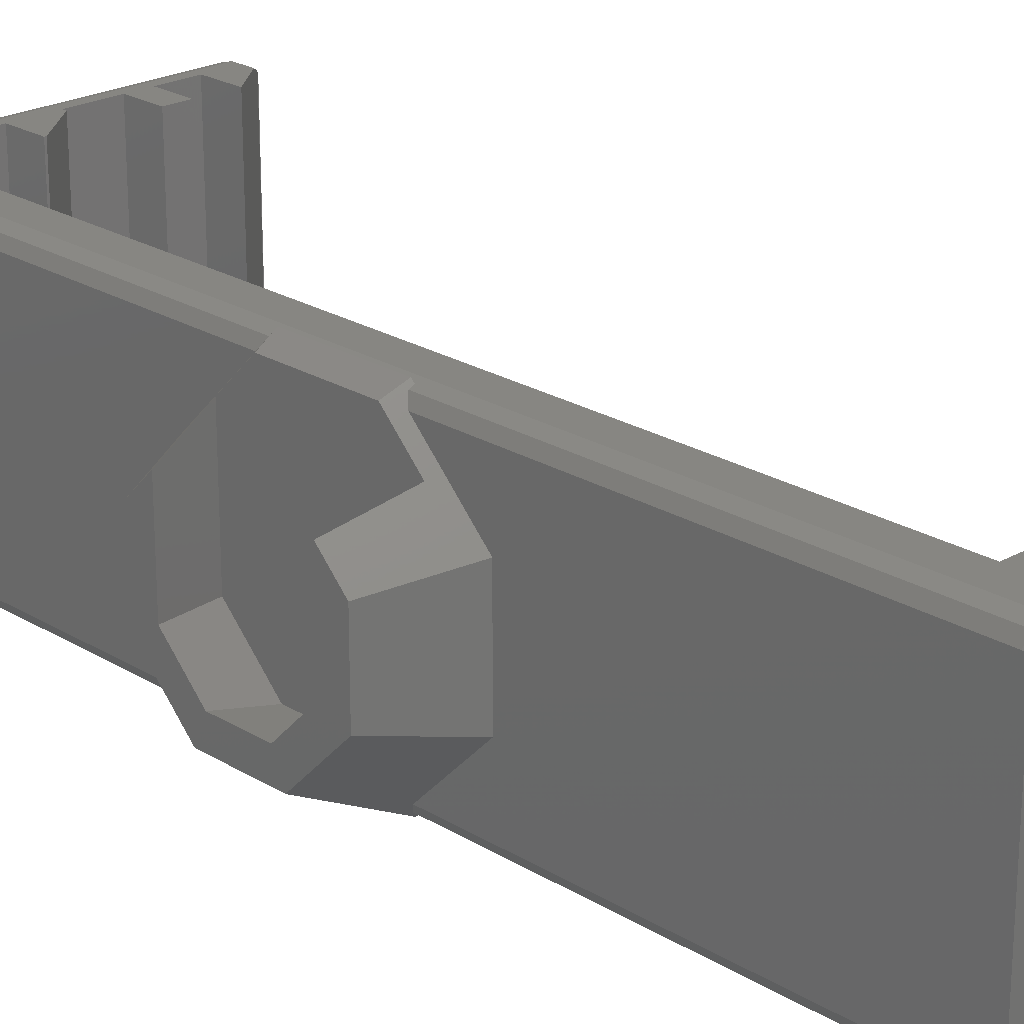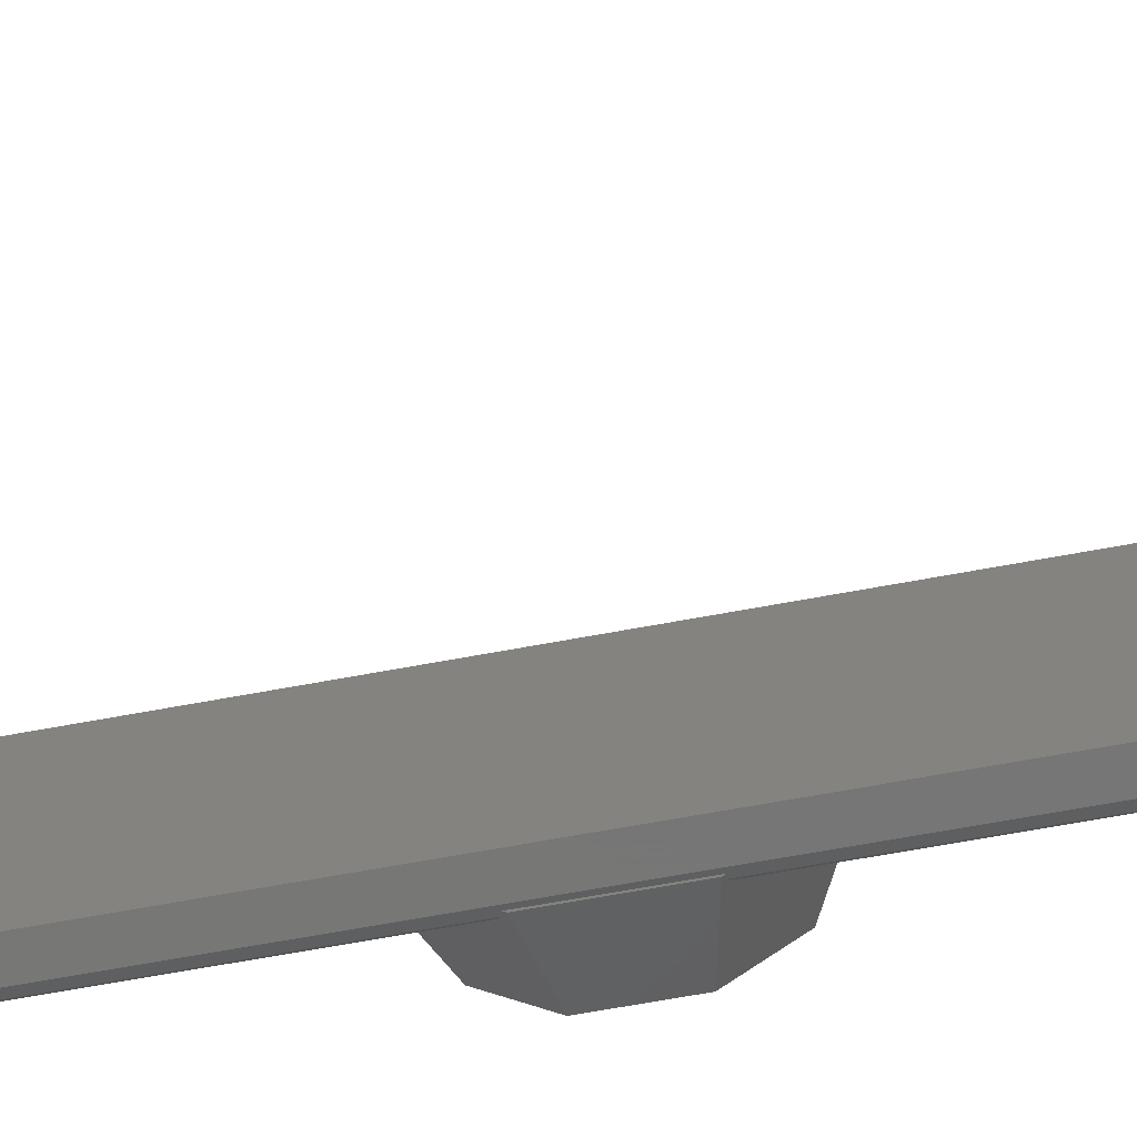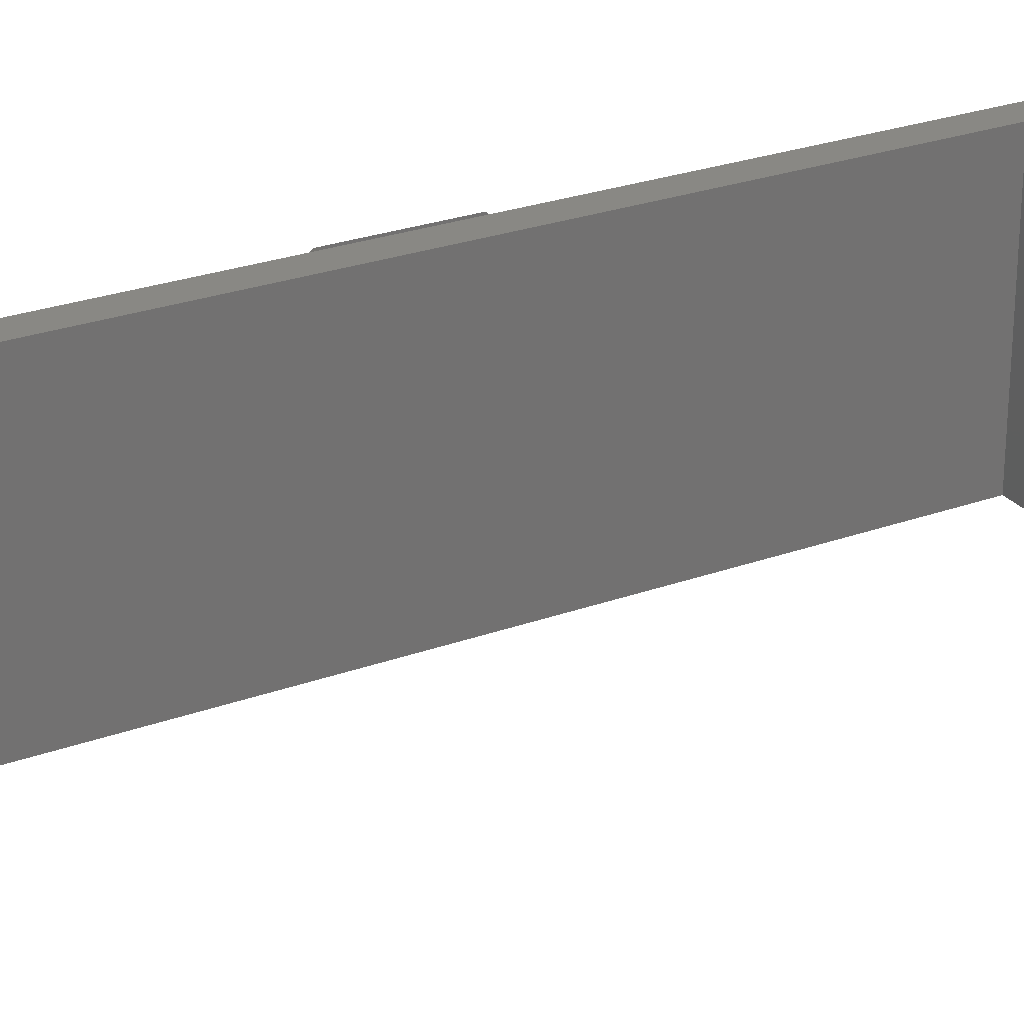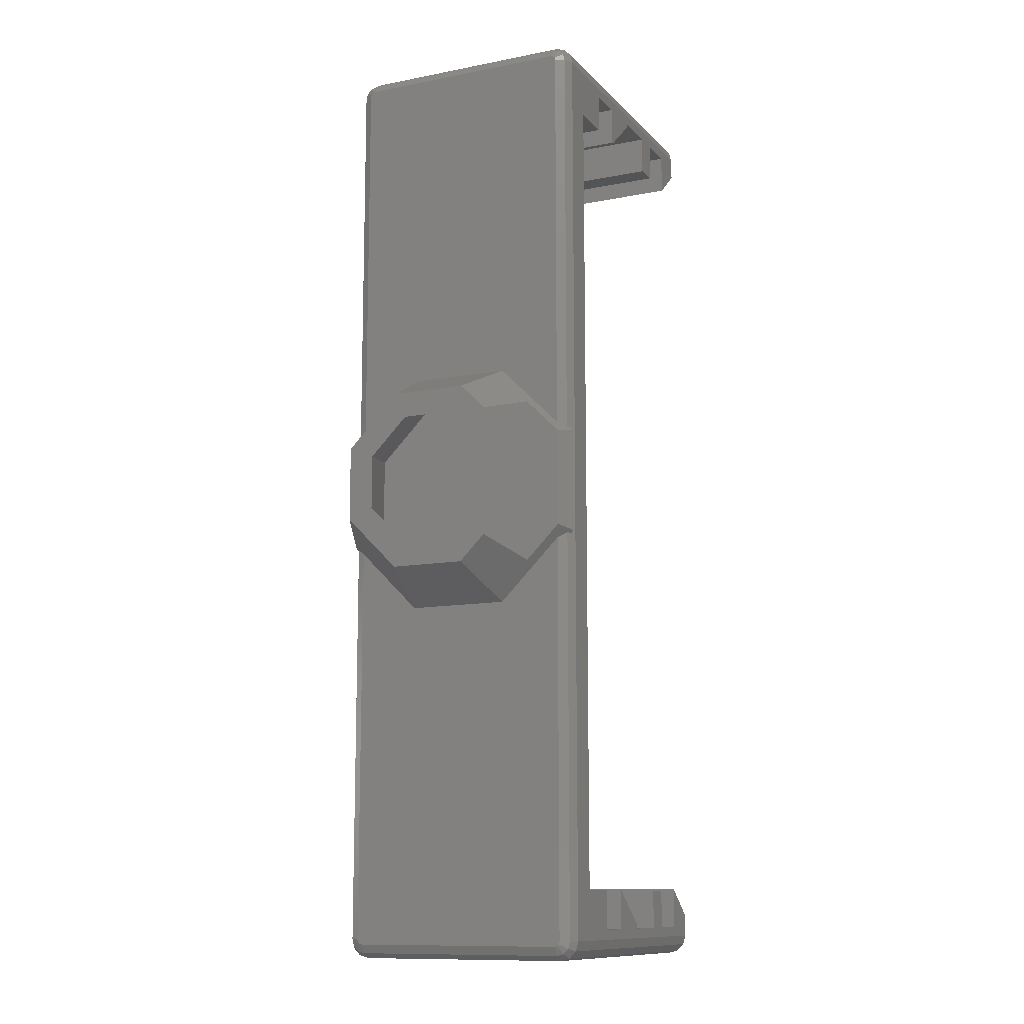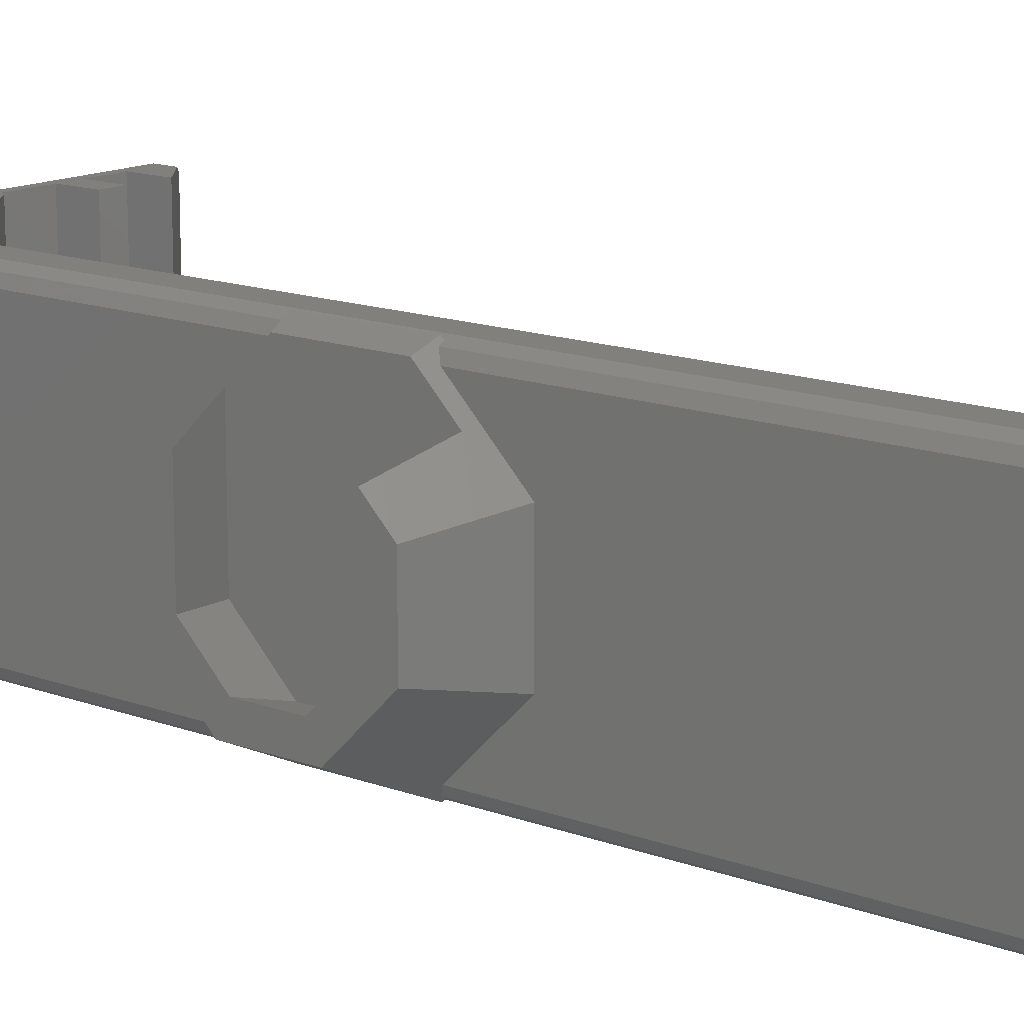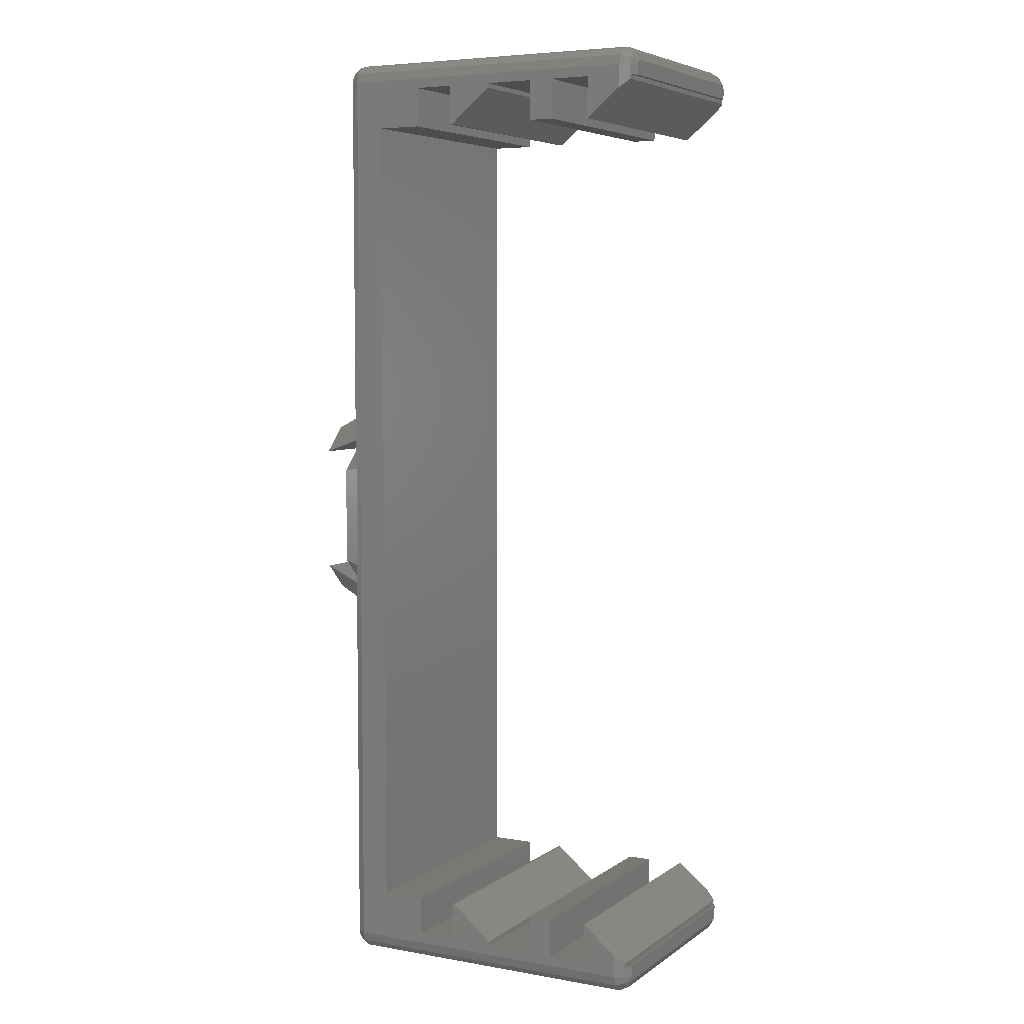
<metadata>
{"format":"stl","ext":"stl","renderer":"f3d","projection":"perspective","resolution":1024,"background":"white","views":[{"elev":22.9,"azim":-43.8,"up":"+Z"},{"elev":-69.1,"azim":100.4,"up":"+Z"},{"elev":26.3,"azim":60.2,"up":"+Z"},{"elev":-11.6,"azim":-64.8,"up":"+Y"},{"elev":14.3,"azim":-50.6,"up":"+Z"},{"elev":5.7,"azim":28.1,"up":"+Y"}]}
</metadata>
<code>
# stl→obj: 212 verts, 420 faces
v 11.25 22.77 12.63
v 10.76 22.37 12.97
v 9 20.92 12.97
v 11.21 22.74 12.71
v 11.25 22.77 0.3672
v 9 20.92 0.03407
v 10.76 22.37 0.03407
v 11.21 22.74 0.2929
v 11.25 -22.77 12.63
v 10.76 -22.37 12.97
v 11.21 -22.74 12.71
v 9 -20.92 12.97
v 11.25 -22.77 0.3672
v 10.76 -22.37 0.03407
v 11.21 -22.74 0.2929
v 9 -20.92 0.03407
v 11.25 -23 12.63
v 11.25 -23 0.3672
v 11.25 23 0.3672
v 11.25 23 12.63
v 11.47 -23 0.7412
v 11.47 -23 12.26
v 11.47 23 0.7412
v 11.47 23 12.26
v 1.099 21 0.03407
v 3.25 22.77 12.97
v 1.099 21 12.97
v 3.25 22.77 0.03407
v 3.25 -22.77 0.03407
v 1.099 -21 12.97
v 3.25 -22.77 12.97
v 1.099 -21 0.03407
v 3.25 -23 12.97
v 3.25 -23 0.03407
v 3.25 23 0.03407
v 3.25 23 12.97
v 5.75 -23 0.03407
v 5.75 -21 12.97
v 5.75 -21 0.03407
v 5.75 -23 12.97
v 5.75 21 0.03407
v 5.75 23 12.97
v 5.75 23 0.03407
v 5.75 21 12.97
v -1 -23 12.97
v -1 -21 0.03407
v -1 -21 12.97
v -1 -23 0.03407
v -1 21 12.97
v -1 23 0.03407
v -1 23 12.97
v -1 21 0.03407
v 1 21 0.03407
v 1 23 12.97
v 1 23 0.03407
v 1 21 12.97
v 1 -23 0.03407
v 1 -21 12.97
v 1 -21 0.03407
v 1 -23 12.97
v -3.25 -21 12.97
v -3.25 21 0.03407
v -3.25 21 12.97
v -3.25 -21 0.03407
v 7 -21 0.03407
v 7 -21 12.97
v 7 21 12.97
v 7 21 0.03407
v 7 -23 12.97
v 7 -23 0.03407
v 7 23 0.03407
v 7 23 12.97
v 9 23 12.97
v 9 23 0.03407
v 9 -23 0.03407
v 9 -23 12.97
v -4.759 -24.47 12
v 10.76 -24.34 12.48
v -4.759 -24.34 12.48
v 10.76 -24.47 12
v -4.759 -24.47 1
v 10.76 -24.47 1
v -5.466 23.76 1
v -5.207 24.21 12
v -5.207 24.21 1
v -5.466 23.76 12
v 10.76 23.5 0.03407
v 11.21 23.5 0.2929
v 10.76 -23.5 0.03407
v 11.21 -23.5 0.2929
v 10.76 24.47 1
v -4.759 24.47 12
v 10.76 24.47 12
v -4.759 24.47 1
v -4.759 -23.98 0.1635
v 10.76 -24.34 0.517
v -4.759 -24.34 0.517
v 10.76 -23.98 0.1635
v -4.759 23.5 0.03407
v 10.76 23.98 0.1635
v -4.759 23.98 0.1635
v 11.21 24.11 12.35
v 10.76 24.34 12.48
v 11.21 -23.5 12.71
v 11.47 -23.5 12.26
v 11.21 23.5 12.71
v 11.47 23.5 12.26
v -5.207 -23.5 0.2929
v -4.759 -23.5 0.03407
v -5.207 -23.85 0.3876
v 10.76 23.5 12.97
v -4.759 23.5 12.97
v 10.76 -23.5 12.97
v -4.759 -23.5 12.97
v -5.207 -23.85 12.61
v -4.759 -23.98 12.84
v -5.207 -23.5 12.71
v 11.21 -23.85 12.61
v 11.47 -23.63 12.22
v 11.21 23.85 0.3876
v 10.76 24.34 0.517
v 11.21 24.11 0.6464
v -4.759 24.34 12.48
v -5.207 24.11 12.35
v -5.207 23.85 12.61
v -5.207 23.5 12.71
v -4.759 24.34 0.517
v -5.207 -24.21 1
v -5.207 -24.21 12
v -5.466 -23.76 12
v -5.207 -24.11 12.35
v 11.21 -24.11 12.35
v 11.21 -24.21 1
v 11.21 -24.11 0.6464
v 11.47 -23.76 1
v 10.76 -23.98 12.84
v 11.21 -23.85 0.3876
v 11.47 -23.5 0.7412
v -5.466 23.5 0.7412
v -5.466 23.72 0.8706
v -5.466 23.63 0.7759
v -5.466 23.5 12.26
v -5.466 23.72 12.13
v -5.466 23.63 12.22
v -5.466 6.252 3.91
v -5.466 3.083 0.7412
v -5.466 6.252 9.09
v -5.466 3.083 12.26
v -5.466 -6.252 3.91
v -5.466 -23.5 0.7412
v -5.466 -6.252 9.09
v -5.466 -3.083 0.7412
v -5.466 -23.5 12.26
v -5.466 -3.083 12.26
v -5.466 -23.76 1
v -5.466 -23.63 0.7759
v -5.466 -23.72 0.8706
v -5.466 -23.63 12.22
v -5.466 -23.72 12.13
v -5 2.819 12.83
v -5.207 2.804 12.71
v -5 -2.819 12.83
v -5.207 -2.804 12.71
v -4.759 23.98 12.84
v 10.76 23.98 12.84
v 11.47 23.5 0.7412
v 11.21 -24.21 12
v 11.47 -23.76 12
v 11.21 23.85 12.61
v 11.21 24.21 1
v -5.207 23.85 0.3876
v -5.207 24.11 0.6464
v 11.47 23.63 12.22
v 11.47 -23.63 0.7759
v -5.207 -24.11 0.6464
v 11.47 -23.72 12.13
v 11.47 -23.72 0.8706
v 11.47 23.76 12
v 11.47 23.72 12.13
v 11.47 23.76 1
v 11.47 23.72 0.8706
v 11.47 23.63 0.7759
v 11.21 24.21 12
v -5 -2.819 0.1733
v -5.207 -2.804 0.2929
v -5 2.819 0.1733
v -5.207 23.5 0.2929
v -5.207 2.804 0.2929
v -9 -1.913 1.881
v -9 -4.619 4.587
v -5 -2.679 0.03284
v -9 4.619 4.587
v -9 4.619 8.413
v -5.98 4.241 10.76
v -9 3.311 9.722
v -5 2.679 12.97
v -5.98 2.491 12.51
v -5 -2.679 12.97
v -5 2.679 0.03284
v -9 1.913 1.881
v -9 -4.619 8.413
v -9 3.311 5.129
v -9 1.371 3.189
v -9 -1.371 3.189
v -9 -3.311 5.129
v -9 -3.311 9.722
v -5.98 -2.491 12.51
v -5.98 -4.241 10.76
v -5.98 4.241 4.743
v -5.98 1.757 2.259
v -5.98 -4.241 4.743
v -5.98 -1.757 2.259
f 1 2 3
f 2 1 4
f 3 5 1
f 6 5 3
f 7 5 6
f 5 7 8
f 9 10 11
f 10 9 12
f 13 12 9
f 14 13 15
f 13 14 16
f 13 16 12
f 17 13 9
f 13 17 18
f 1 19 20
f 19 1 5
f 21 17 22
f 17 21 18
f 20 23 24
f 23 20 19
f 25 26 27
f 26 25 28
f 29 30 31
f 30 29 32
f 33 29 31
f 29 33 34
f 26 35 36
f 35 26 28
f 37 38 39
f 38 37 40
f 41 42 43
f 42 41 44
f 37 33 40
f 33 37 34
f 35 42 36
f 42 35 43
f 45 46 47
f 46 45 48
f 49 50 51
f 50 49 52
f 53 54 55
f 54 53 56
f 57 58 59
f 58 57 60
f 57 45 60
f 45 57 48
f 50 54 51
f 54 50 55
f 61 62 63
f 62 61 64
f 65 38 66
f 38 65 39
f 32 58 30
f 58 32 59
f 46 61 47
f 61 46 64
f 41 67 44
f 67 41 68
f 53 27 56
f 27 53 25
f 62 49 63
f 49 62 52
f 69 65 66
f 65 69 70
f 67 71 72
f 71 67 68
f 71 73 72
f 73 71 74
f 75 12 16
f 12 75 76
f 6 73 74
f 73 6 3
f 75 69 76
f 69 75 70
f 77 78 79
f 78 77 80
f 81 80 77
f 80 81 82
f 83 84 85
f 84 83 86
f 87 8 7
f 8 87 88
f 89 15 90
f 15 89 14
f 91 92 93
f 92 91 94
f 95 96 97
f 96 95 98
f 99 100 87
f 100 99 101
f 102 93 103
f 11 17 9
f 104 17 11
f 105 17 104
f 17 105 22
f 106 20 107
f 4 20 106
f 20 4 1
f 107 20 24
f 108 109 110
f 111 73 2
f 111 72 73
f 72 42 67
f 111 42 72
f 111 36 42
f 54 26 36
f 26 54 27
f 112 36 111
f 36 112 54
f 51 63 49
f 63 112 61
f 51 112 63
f 54 112 51
f 2 73 3
f 67 42 44
f 27 54 56
f 47 61 45
f 60 31 30
f 66 38 69
f 76 10 12
f 10 76 113
f 69 113 76
f 40 69 38
f 40 113 69
f 33 113 40
f 60 30 58
f 31 60 33
f 114 33 60
f 114 60 45
f 33 114 113
f 61 114 45
f 114 61 112
f 114 115 116
f 89 75 14
f 89 70 75
f 70 37 65
f 89 37 70
f 89 34 37
f 57 29 34
f 29 57 32
f 109 34 89
f 34 109 57
f 48 64 46
f 64 109 62
f 48 109 64
f 57 109 48
f 14 75 16
f 65 37 39
f 32 57 59
f 52 62 50
f 55 28 25
f 68 41 71
f 74 7 6
f 7 74 87
f 71 87 74
f 43 71 41
f 43 87 71
f 35 87 43
f 55 25 53
f 28 55 35
f 99 35 55
f 99 55 50
f 35 99 87
f 62 99 50
f 99 62 109
f 117 115 114
f 118 119 105
f 120 121 122
f 121 120 100
f 123 92 124
f 112 125 126
f 88 87 120
f 121 94 91
f 94 121 127
f 93 123 103
f 123 93 92
f 128 77 129
f 77 128 81
f 130 129 131
f 78 80 132
f 133 134 135
f 111 4 106
f 4 111 2
f 113 11 10
f 11 113 104
f 136 118 113
f 122 121 91
f 137 90 138
f 139 83 140
f 83 139 86
f 139 140 141
f 142 86 139
f 86 142 143
f 143 142 144
f 139 145 142
f 145 139 146
f 147 142 145
f 142 147 148
f 149 150 151
f 150 149 152
f 153 151 150
f 151 153 154
f 155 150 156
f 150 155 153
f 155 156 157
f 130 153 155
f 153 130 158
f 158 130 159
f 128 130 155
f 130 128 129
f 159 130 131
f 79 136 116
f 136 79 78
f 117 153 115
f 112 160 114
f 126 160 112
f 160 126 161
f 162 114 160
f 117 162 163
f 162 117 114
f 103 164 165
f 164 103 123
f 164 111 165
f 111 164 112
f 123 125 164
f 125 123 124
f 21 138 18
f 18 15 13
f 18 90 15
f 90 18 138
f 19 166 23
f 166 19 88
f 8 19 5
f 19 8 88
f 132 167 168
f 132 80 167
f 106 169 111
f 114 136 113
f 136 114 116
f 170 122 91
f 101 99 171
f 127 171 172
f 171 127 101
f 150 108 110
f 148 126 142
f 126 148 161
f 117 154 153
f 154 117 163
f 115 79 116
f 79 115 131
f 106 107 169
f 107 173 169
f 125 144 142
f 164 125 112
f 95 89 98
f 89 95 109
f 97 82 81
f 82 97 96
f 174 137 138
f 110 97 175
f 97 110 95
f 110 109 95
f 168 22 105
f 22 168 21
f 168 105 119
f 135 21 168
f 168 119 176
f 21 135 138
f 138 135 174
f 174 135 177
f 107 178 179
f 178 24 180
f 107 179 173
f 23 180 24
f 178 107 24
f 166 180 23
f 180 166 181
f 181 166 182
f 177 137 174
f 137 177 134
f 78 118 136
f 118 78 132
f 169 103 165
f 103 169 102
f 166 120 182
f 120 87 100
f 180 122 170
f 170 93 183
f 93 170 91
f 94 127 172
f 175 97 81
f 109 184 99
f 108 184 109
f 184 108 185
f 186 99 184
f 187 186 188
f 186 187 99
f 85 172 83
f 153 158 115
f 129 77 131
f 131 77 79
f 143 125 124
f 125 143 144
f 125 142 126
f 84 86 124
f 92 84 124
f 98 89 137
f 137 89 90
f 96 137 134
f 137 96 98
f 82 96 134
f 118 105 104
f 113 118 104
f 132 168 176
f 82 134 133
f 111 169 165
f 181 120 122
f 120 181 182
f 166 88 120
f 100 127 121
f 127 100 101
f 178 170 183
f 170 178 180
f 102 183 93
f 181 122 180
f 102 178 183
f 128 175 81
f 108 152 185
f 152 108 150
f 187 146 139
f 146 187 188
f 141 171 139
f 171 140 172
f 140 171 141
f 159 115 158
f 115 159 131
f 94 84 92
f 84 94 85
f 94 172 85
f 124 86 143
f 118 176 119
f 176 118 132
f 167 135 168
f 135 167 133
f 82 167 80
f 167 82 133
f 135 134 177
f 179 178 102
f 169 179 102
f 179 169 173
f 155 175 128
f 83 172 140
f 171 99 187
f 171 187 139
f 110 157 156
f 157 110 175
f 157 175 155
f 150 110 156
f 189 149 190
f 189 152 149
f 189 185 152
f 191 185 189
f 185 191 184
f 147 192 193
f 192 147 145
f 147 194 148
f 193 194 147
f 194 193 195
f 161 196 160
f 161 197 196
f 148 197 161
f 197 148 194
f 198 160 196
f 160 198 162
f 186 191 199
f 191 186 184
f 145 200 192
f 146 200 145
f 188 200 146
f 199 188 186
f 188 199 200
f 190 151 201
f 151 190 149
f 192 202 193
f 200 202 192
f 200 203 202
f 200 204 203
f 189 204 200
f 189 205 204
f 190 205 189
f 201 205 190
f 205 201 206
f 193 202 195
f 189 199 191
f 199 189 200
f 198 163 162
f 207 163 198
f 207 154 163
f 208 154 207
f 154 208 151
f 201 208 206
f 208 201 151
f 197 198 196
f 198 197 207
f 203 209 202
f 209 203 210
f 209 195 202
f 195 209 194
f 208 194 209
f 211 209 210
f 211 210 212
f 208 209 211
f 194 208 197
f 197 208 207
f 211 206 208
f 206 211 205
f 203 212 210
f 212 203 204
f 211 204 205
f 204 211 212

</code>
